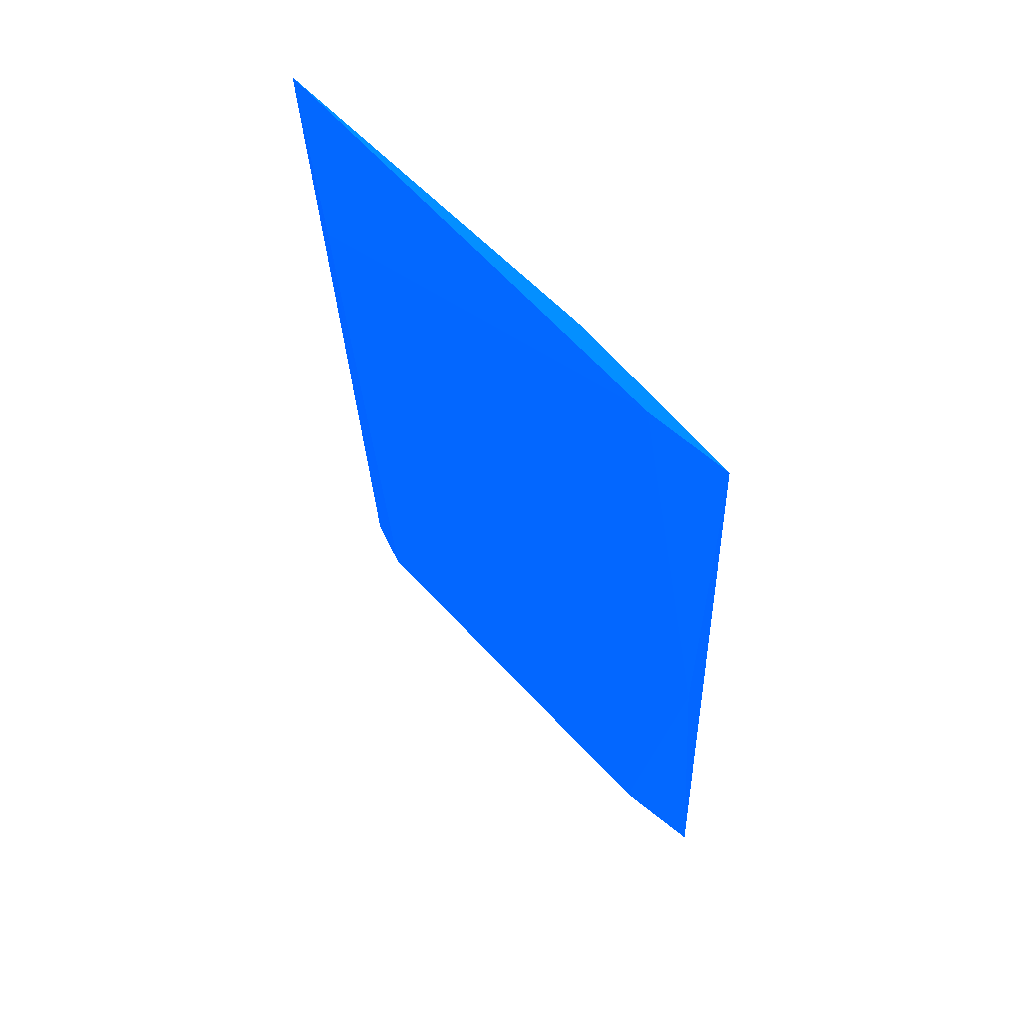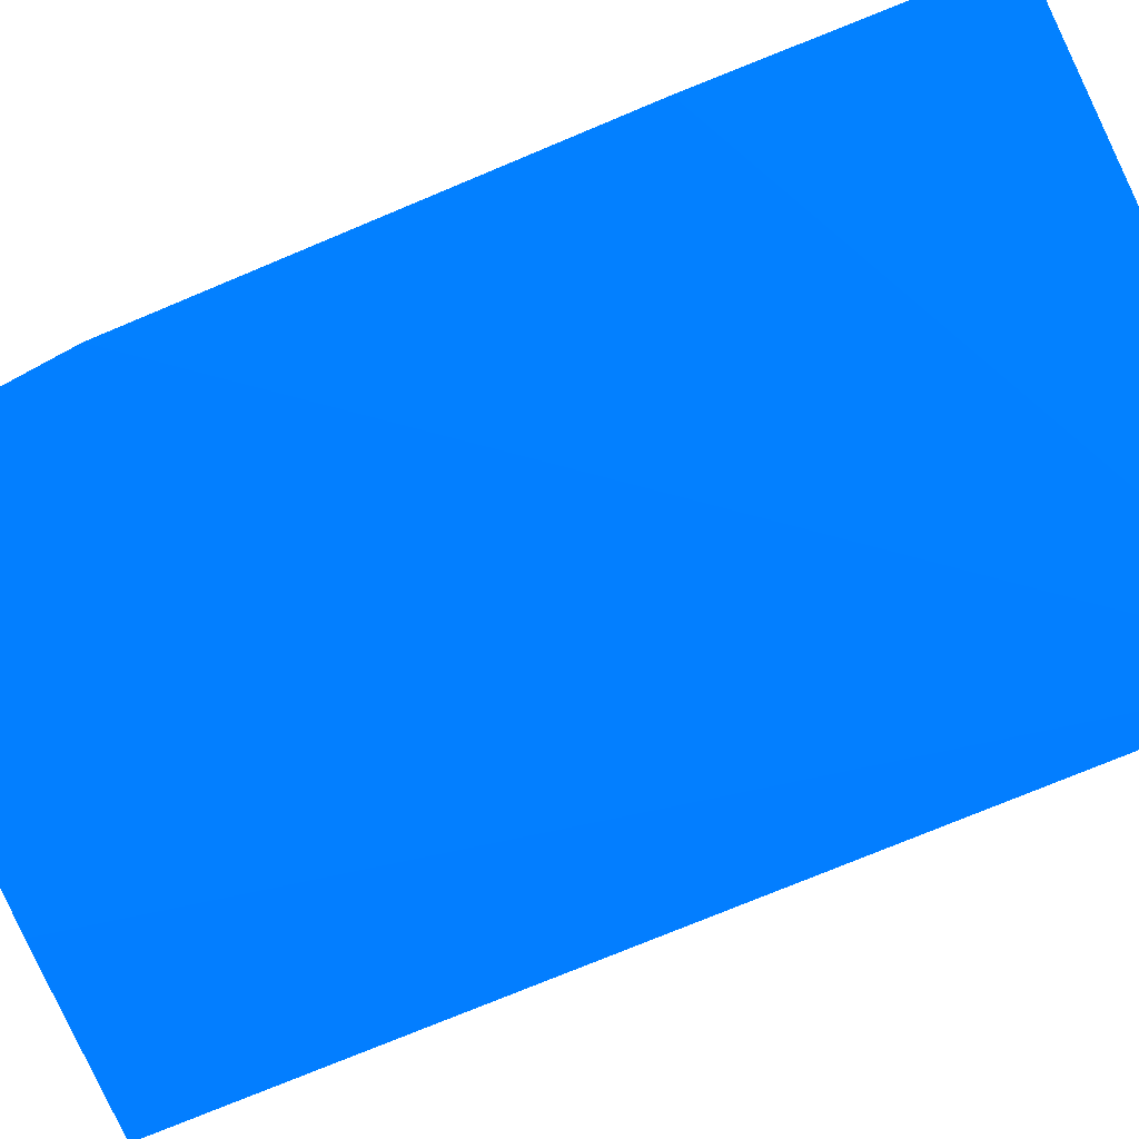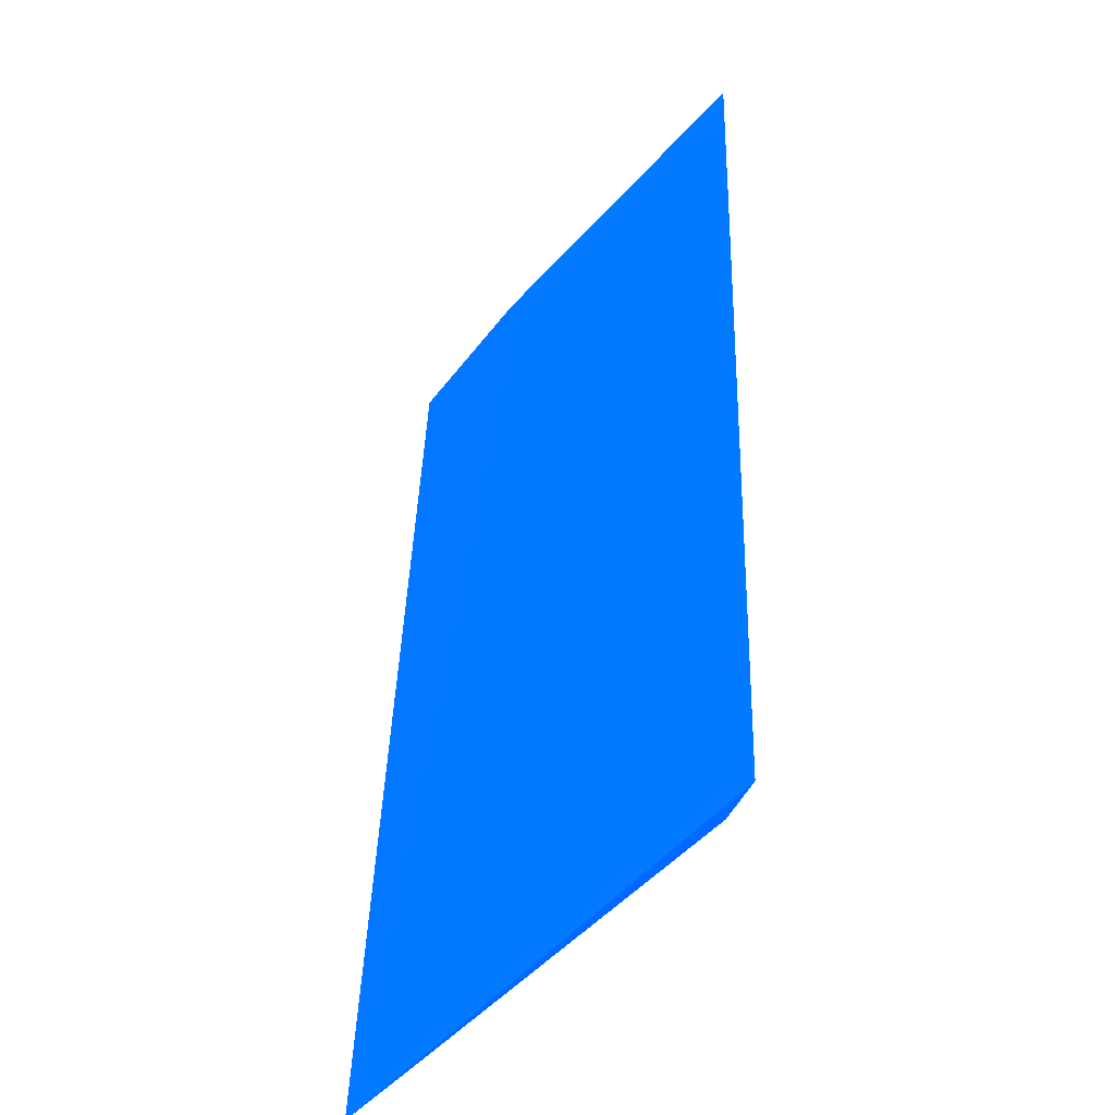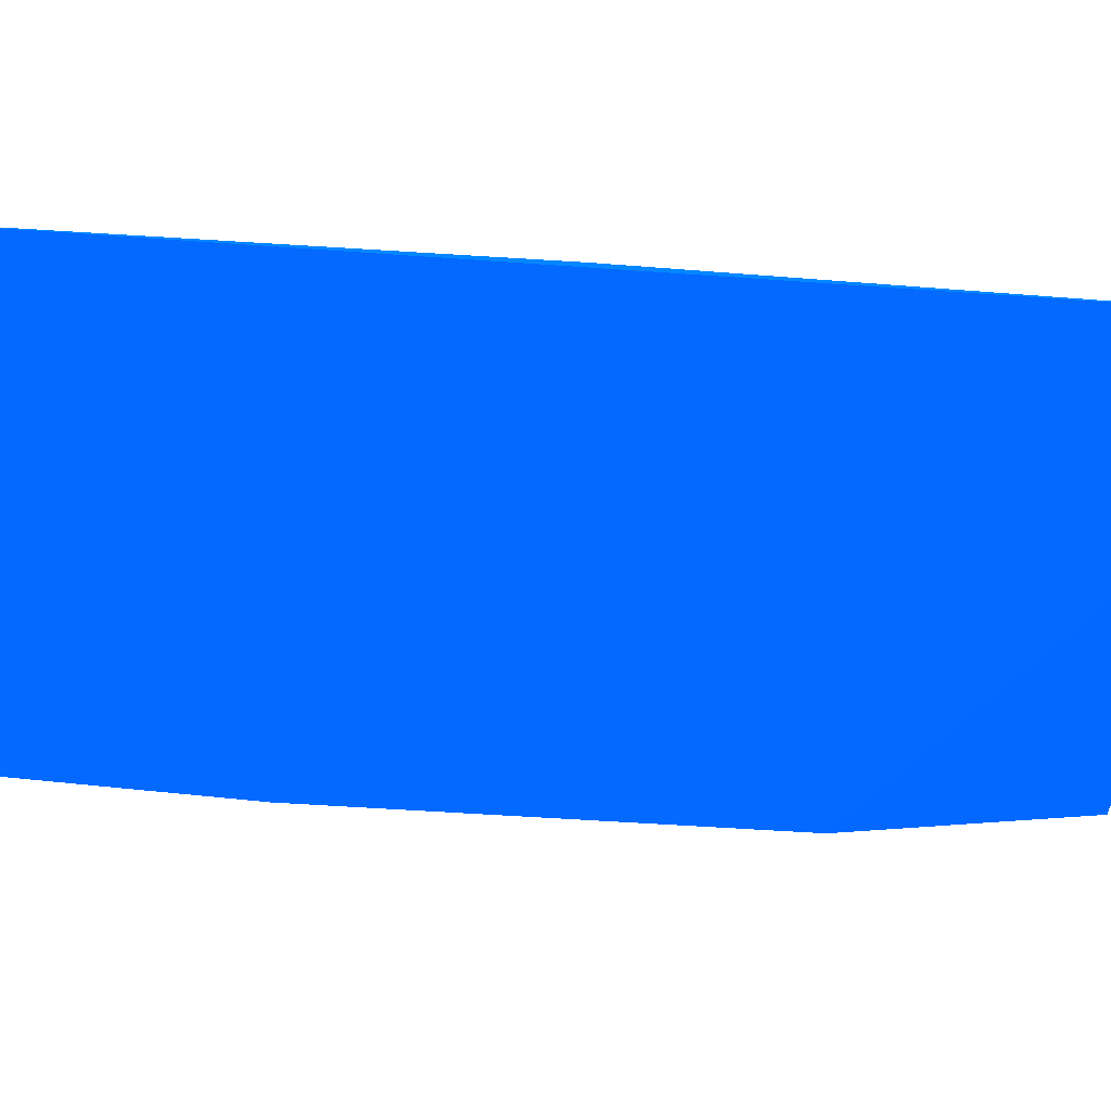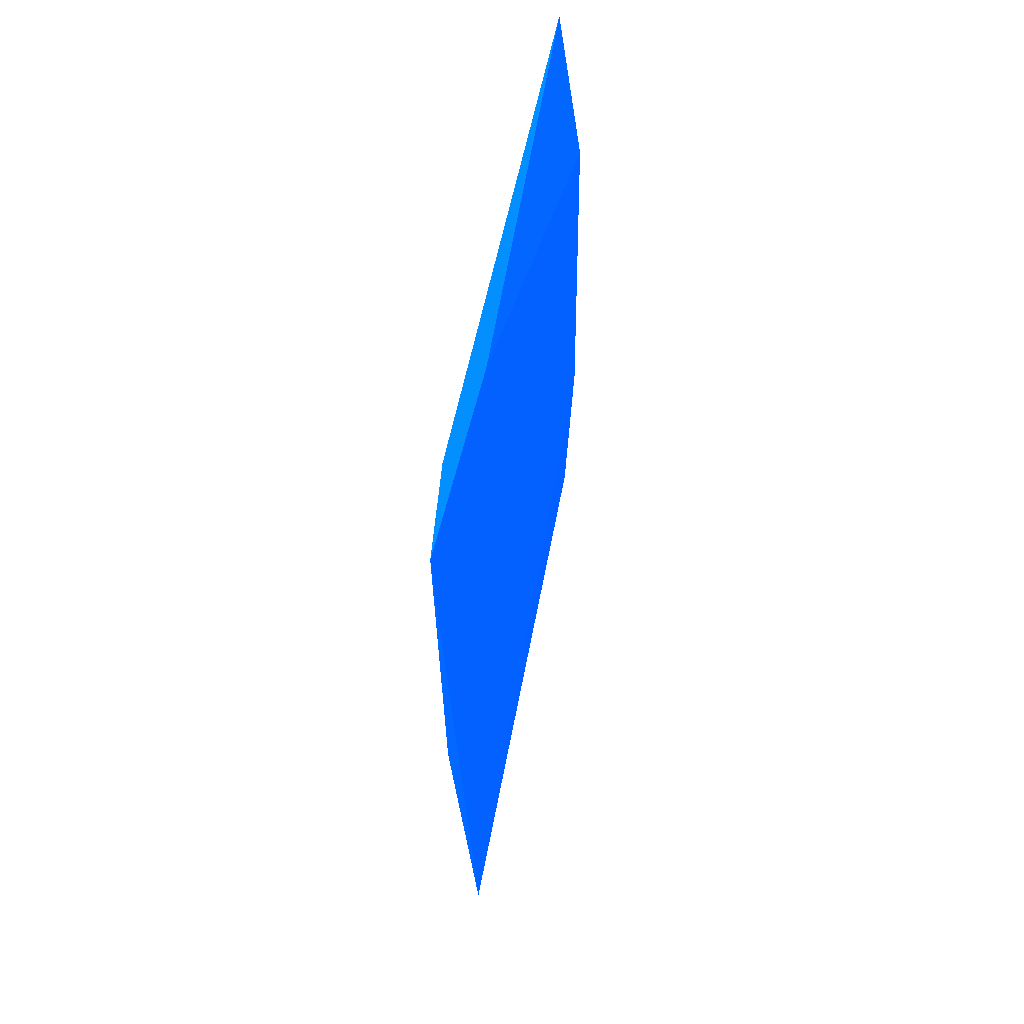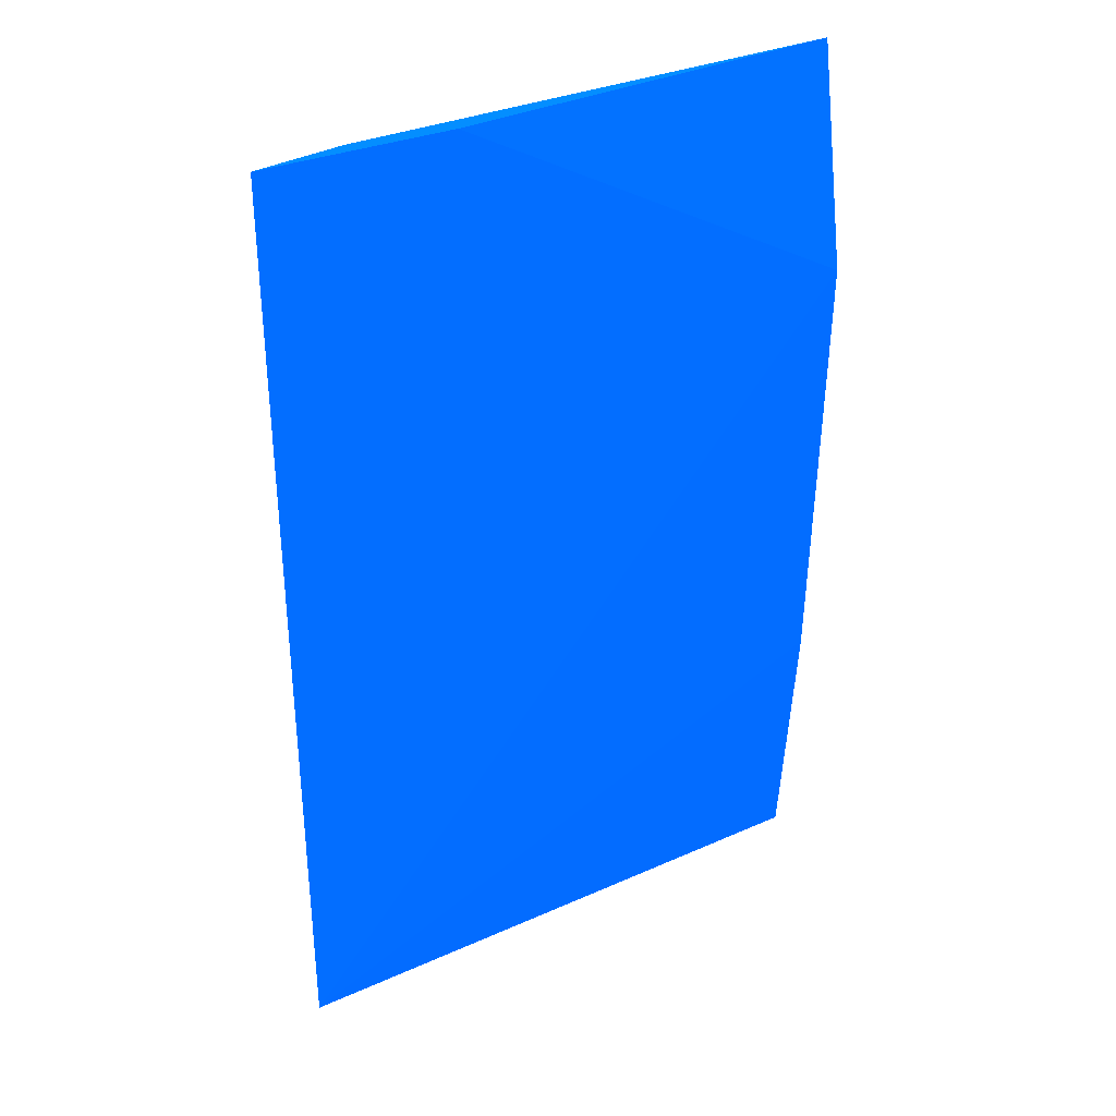
<metadata>
{"format":"obj","ext":"obj","renderer":"f3d","projection":"perspective","resolution":1024,"background":"white","views":[{"elev":63.5,"azim":47.1,"up":"+Y"},{"elev":-79.0,"azim":-66.0,"up":"+Z"},{"elev":-45.0,"azim":-127.0,"up":"+Y"},{"elev":-44.1,"azim":84.9,"up":"+Z"},{"elev":65.5,"azim":101.2,"up":"+Y"},{"elev":38.5,"azim":152.2,"up":"+Y"}]}
</metadata>
<code>
v 0.1012 0.1928 0.0659 0.007843 0.298 0.9882
v -0.1106 0.3779 0.06594 0.007843 0.298 0.9882
v -0.09999 0.2958 0.06756 0.007843 0.298 0.9882
v -0.1086 0.01466 0.05513 0.007843 0.298 0.9882
v 0.03052 0.3793 0.06302 0.007843 0.298 0.9882
v 0.1079 0.007064 0.05539 0.007843 0.298 0.9882
v -0.117 0.2887 0.05711 0.007843 0.298 0.9882
v -0.08751 0.01708 0.06182 0.007843 0.298 0.9882
v 0.09943 0.3798 0.06648 0.007843 0.298 0.9882
v 0.07657 0.01533 0.06218 0.007843 0.298 0.9882
v 0.0666 0.3794 0.06968 0.007843 0.298 0.9882
v -0.1129 0.1153 0.05368 0.007843 0.298 0.9882
f 4 7 12
f 3 2 4
f 5 6 7
f 4 2 7
f 2 5 7
f 3 4 8
f 4 6 8
f 5 2 9
f 1 6 9
f 6 5 9
f 6 1 10
f 1 8 10
f 8 6 10
f 2 3 11
f 8 1 11
f 3 8 11
f 1 9 11
f 9 2 11
f 6 4 12
f 7 6 12

</code>
